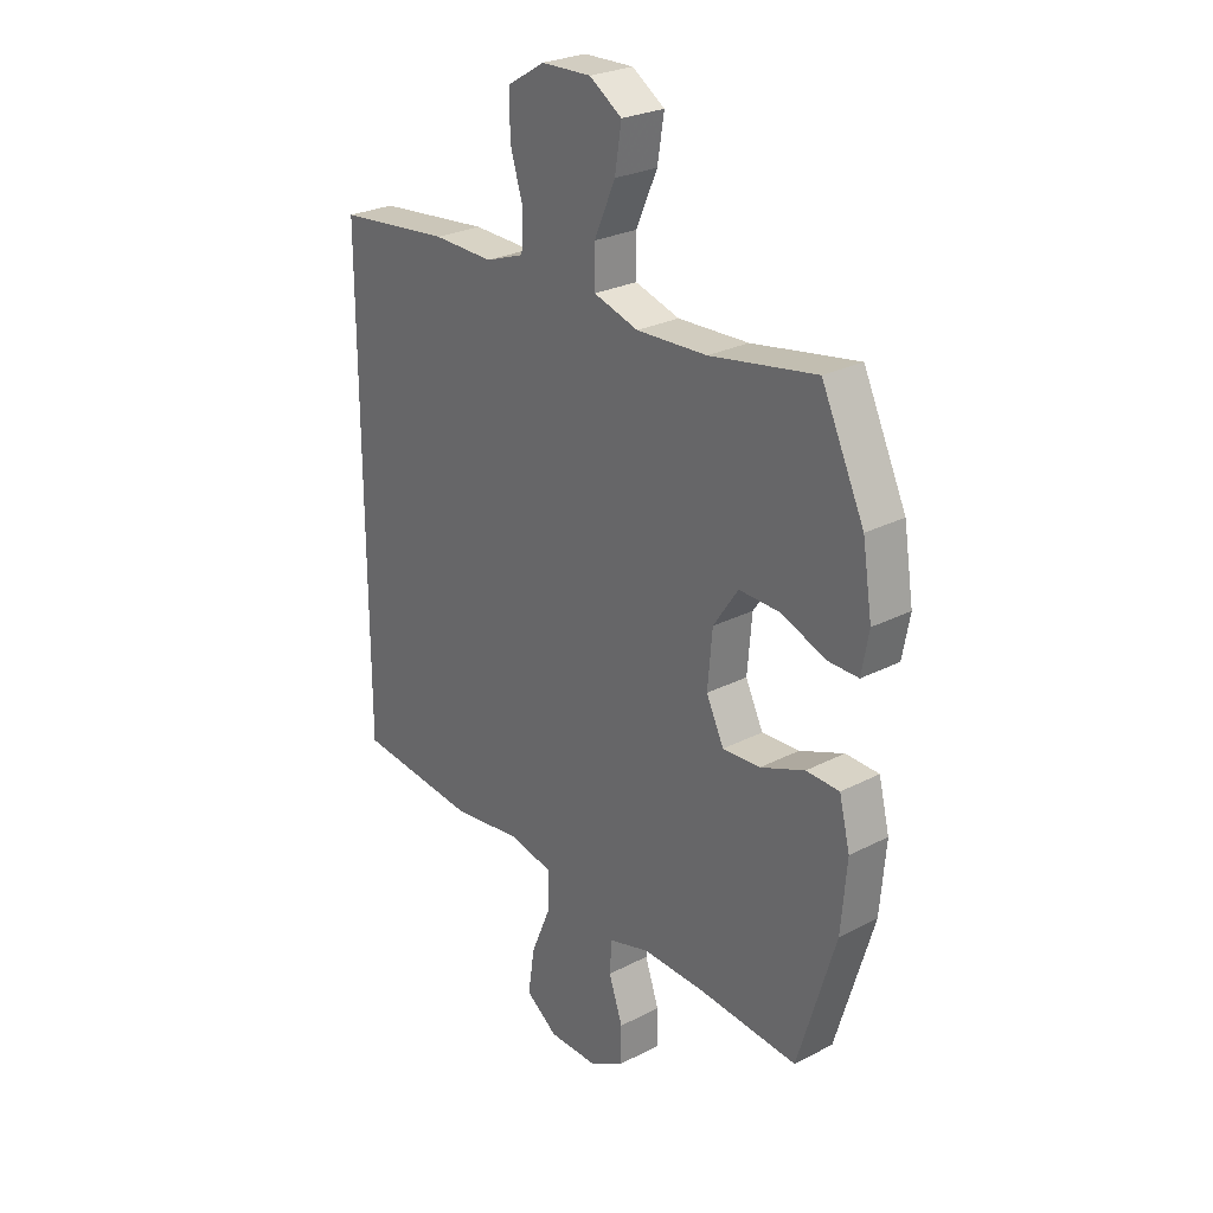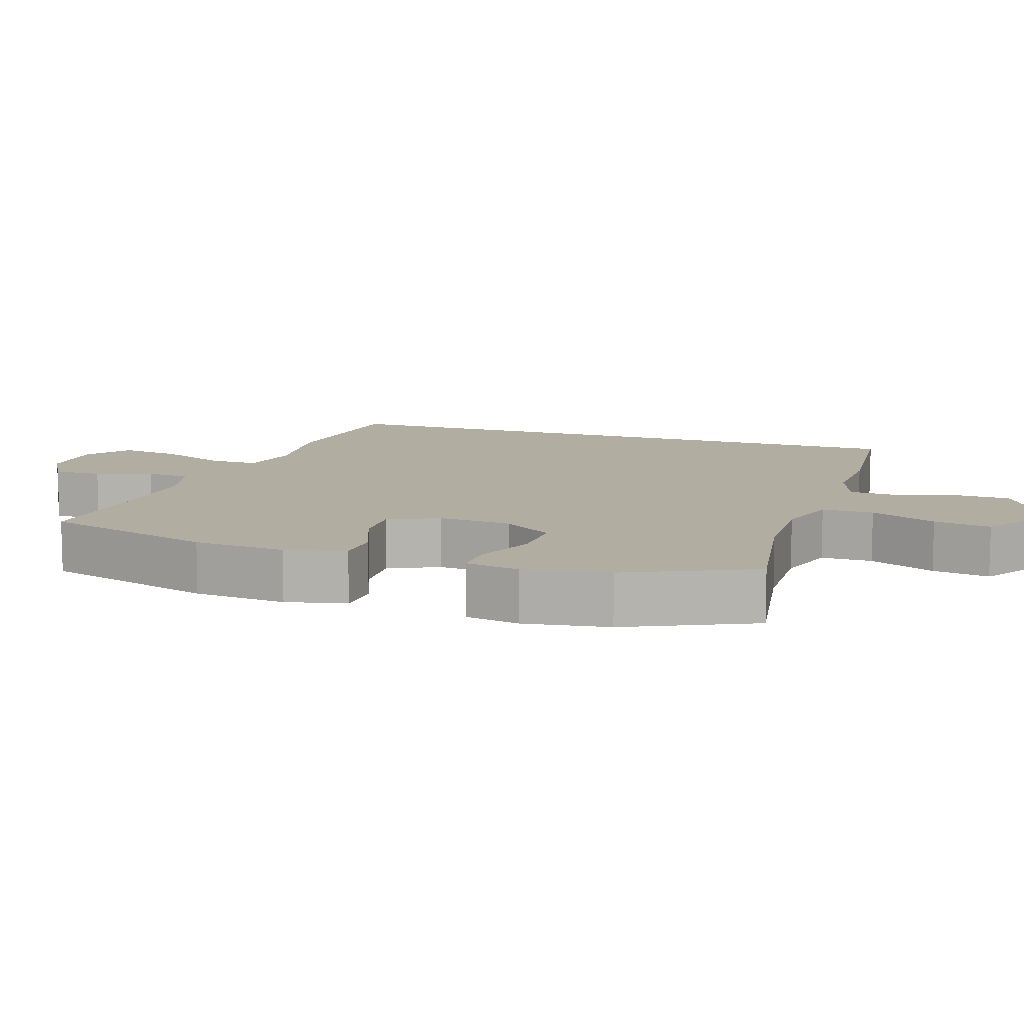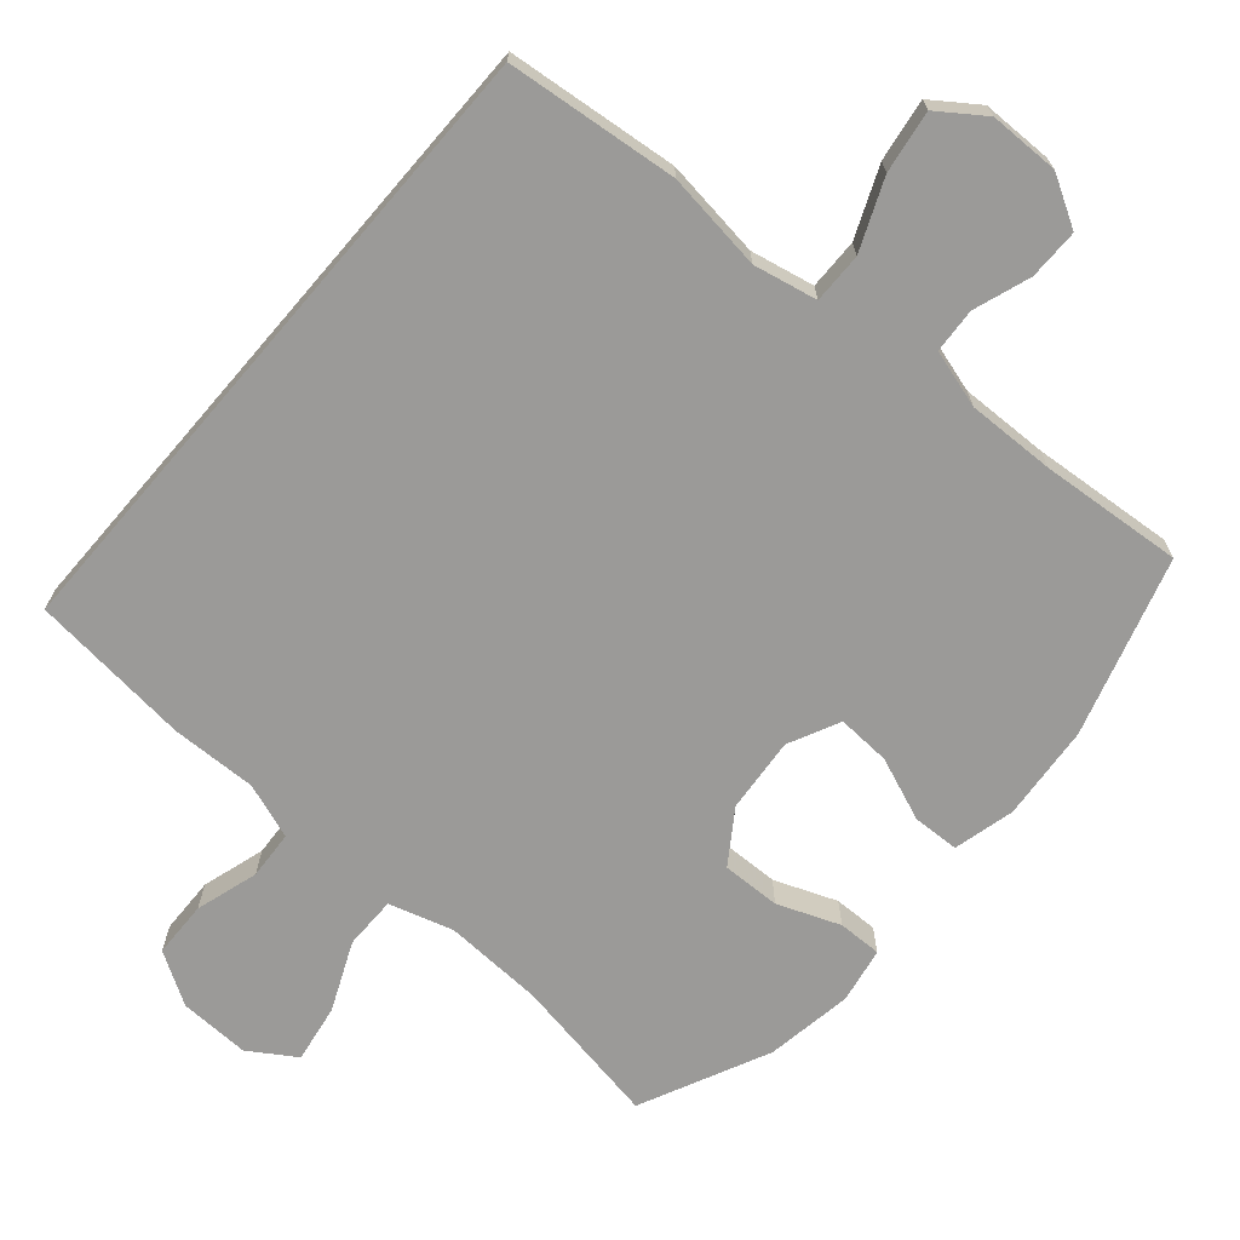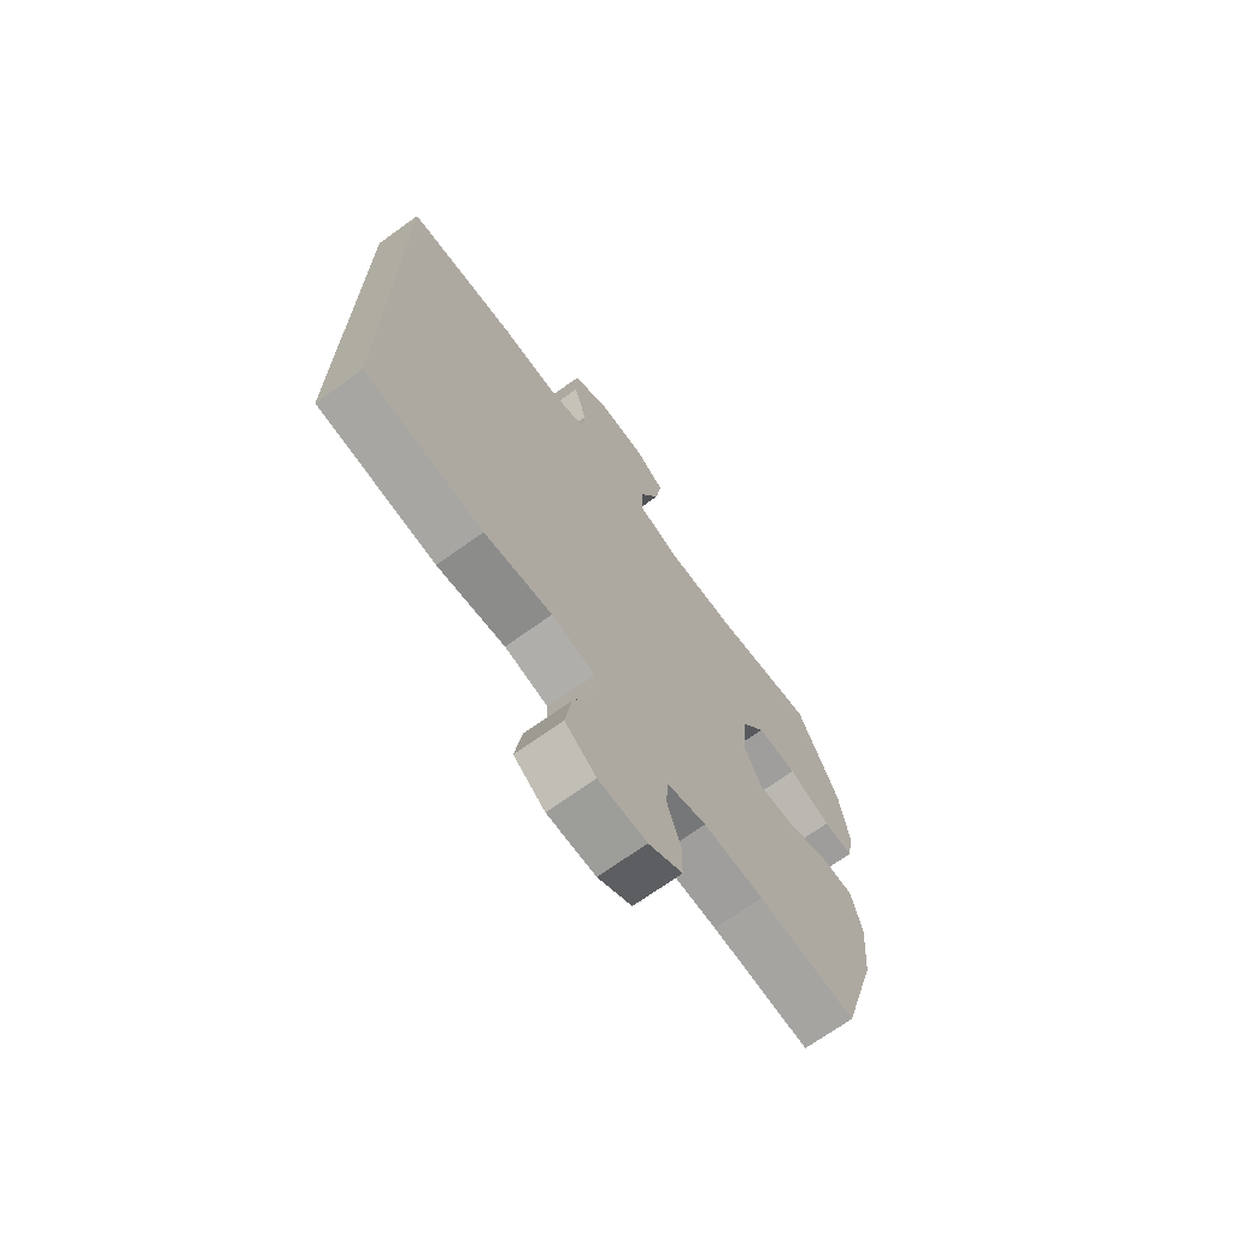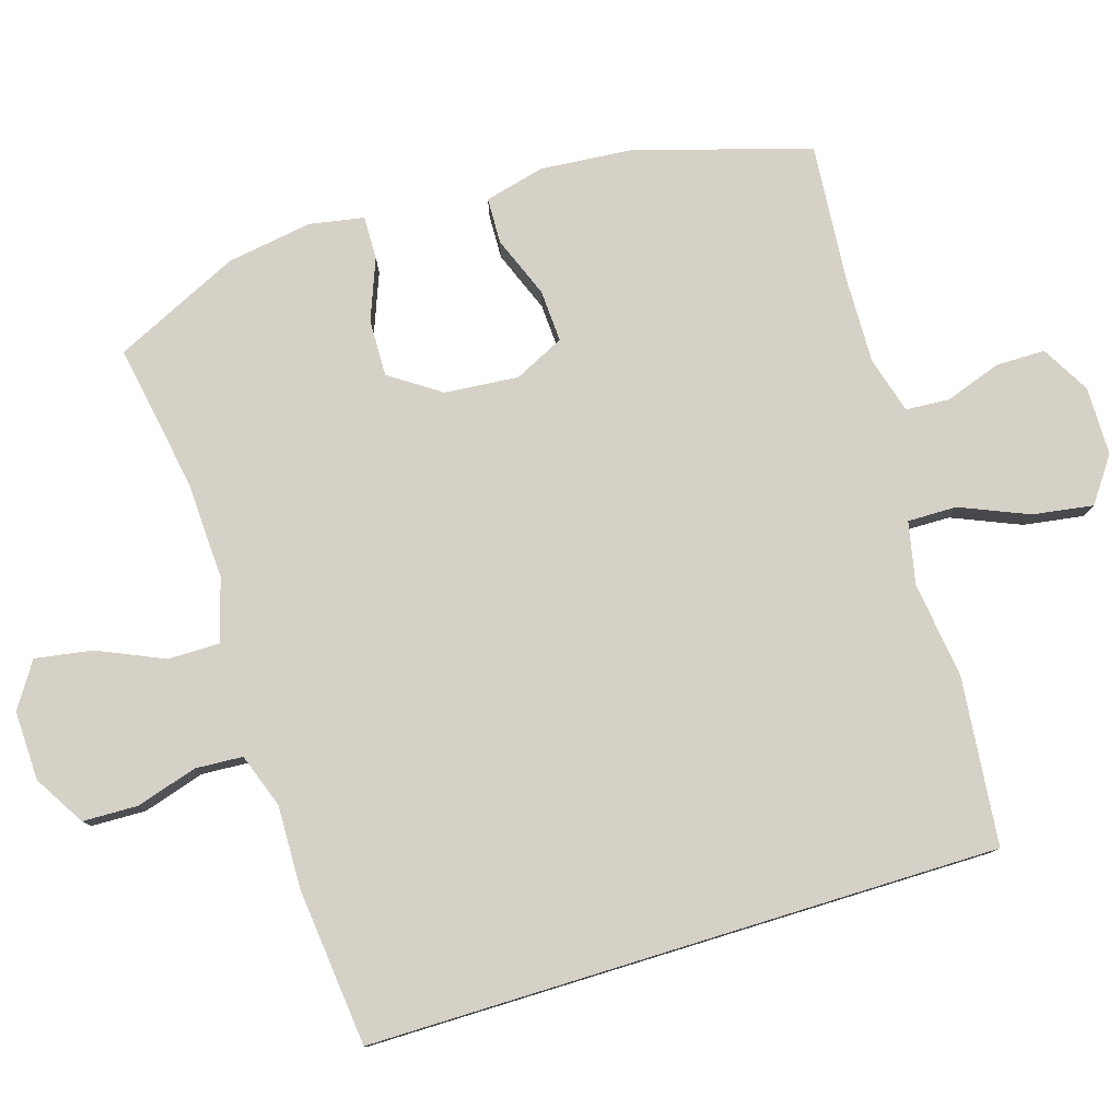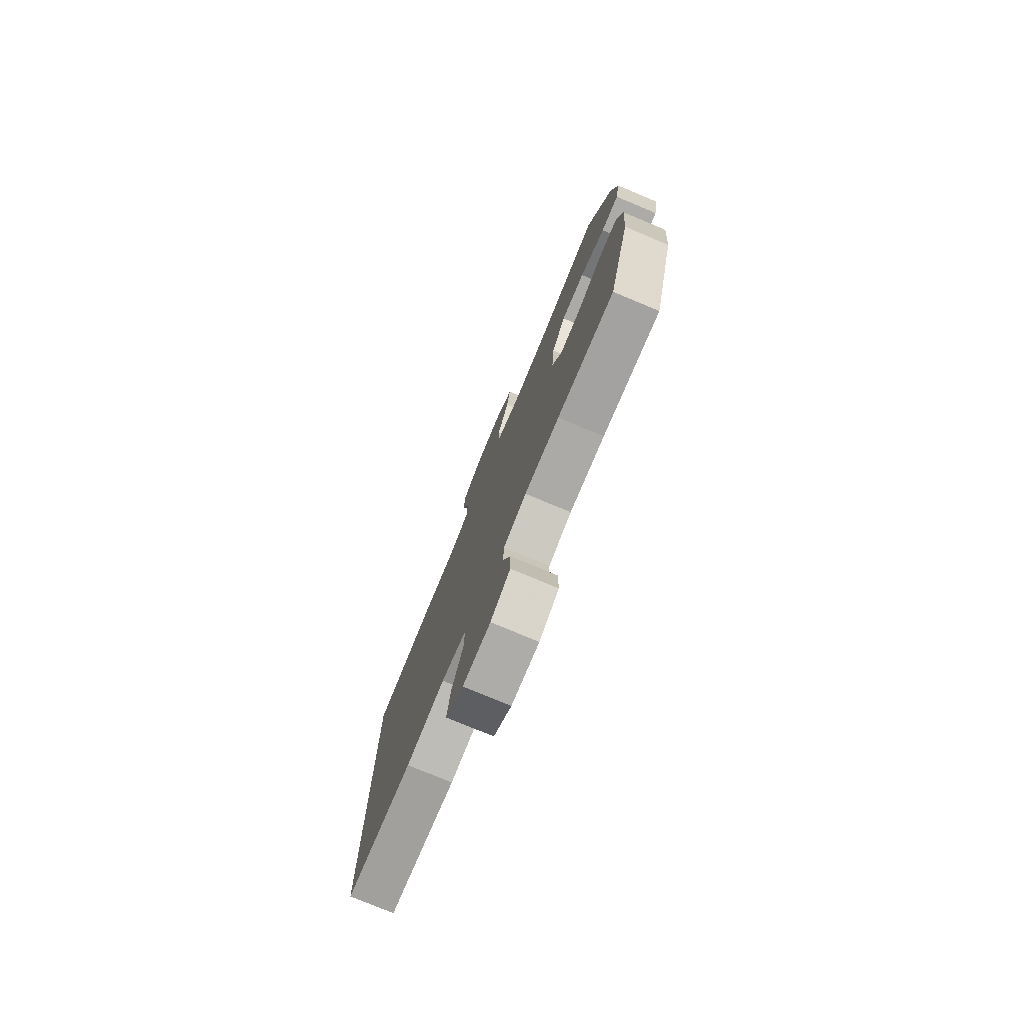
<metadata>
{"format":"obj","ext":"obj","renderer":"f3d","projection":"perspective","resolution":1024,"background":"white","views":[{"elev":26.4,"azim":-129.0,"up":"+Z"},{"elev":10.5,"azim":-71.3,"up":"+Y"},{"elev":-69.4,"azim":139.3,"up":"+Y"},{"elev":-69.9,"azim":125.8,"up":"+Z"},{"elev":79.1,"azim":72.9,"up":"+Y"},{"elev":-77.3,"azim":-112.6,"up":"+Z"}]}
</metadata>
<code>
v 0.5 0.07 0.448
v 0.5 0.07 -0.433
v 0.265 0.07 -0.457
v 0.13 0.07 -0.439
v 0.043 0.07 -0.457
v 0.044 0.07 -0.526
v 0.084 0.07 -0.621
v 0.097 0.07 -0.706
v 0.035 0.07 -0.75
v -0.061 0.07 -0.751
v -0.129 0.07 -0.712
v -0.129 0.07 -0.643
v -0.102 0.07 -0.565
v -0.106 0.07 -0.504
v -0.185 0.07 -0.481
v -0.305 0.07 -0.484
v -0.5 0.07 -0.5
v -0.573 0.07 -0.257
v -0.584 0.07 -0.127
v -0.563 0.07 -0.043
v -0.499 0.07 -0.041
v -0.413 0.07 -0.075
v -0.34 0.07 -0.079
v -0.306 0.07 -0.009
v -0.315 0.07 0.094
v -0.363 0.07 0.165
v -0.443 0.07 0.163
v -0.528 0.07 0.13
v -0.588 0.07 0.129
v -0.602 0.07 0.205
v -0.583 0.07 0.324
v -0.5 0.07 0.5
v -0.294 0.07 0.464
v -0.157 0.07 0.458
v -0.07 0.07 0.484
v -0.07 0.07 0.556
v -0.111 0.07 0.649
v -0.124 0.07 0.729
v -0.061 0.07 0.77
v 0.036 0.07 0.767
v 0.107 0.07 0.724
v 0.109 0.07 0.647
v 0.083 0.07 0.561
v 0.087 0.07 0.495
v 0.163 0.07 0.468
v 0.28 0.07 0.471
v 0.5 0 0.448
v 0.5 0 -0.433
v 0.265 0 -0.457
v 0.13 0 -0.439
v 0.043 0 -0.457
v 0.044 0 -0.526
v 0.084 0 -0.621
v 0.097 0 -0.706
v 0.035 0 -0.75
v -0.061 0 -0.751
v -0.129 0 -0.712
v -0.129 0 -0.643
v -0.102 0 -0.565
v -0.106 0 -0.504
v -0.185 0 -0.481
v -0.305 0 -0.484
v -0.5 0 -0.5
v -0.573 0 -0.257
v -0.584 0 -0.127
v -0.563 0 -0.043
v -0.499 0 -0.041
v -0.413 0 -0.075
v -0.34 0 -0.079
v -0.306 0 -0.009
v -0.315 0 0.094
v -0.363 0 0.165
v -0.443 0 0.163
v -0.528 0 0.13
v -0.588 0 0.129
v -0.602 0 0.205
v -0.583 0 0.324
v -0.5 0 0.5
v -0.294 0 0.464
v -0.157 0 0.458
v -0.07 0 0.484
v -0.07 0 0.556
v -0.111 0 0.649
v -0.124 0 0.729
v -0.061 0 0.77
v 0.036 0 0.767
v 0.107 0 0.724
v 0.109 0 0.647
v 0.083 0 0.561
v 0.087 0 0.495
v 0.163 0 0.468
v 0.28 0 0.471
f 45 46 1 2
f 44 45 2 3
f 40 41 42 43
f 40 43 44
f 36 37 38 39
f 35 36 39 40
f 30 31 32 33
f 30 33 34
f 27 28 29 30
f 26 27 30 34
f 25 26 34 35
f 19 20 21 22
f 19 22 23
f 16 17 18 19
f 15 16 19 23
f 14 15 23 24
f 10 11 12 13
f 10 13 14
f 9 10 14
f 6 7 8 9
f 5 6 9 14
f 40 44 3 4
f 35 40 4 5
f 24 25 35
f 5 14 24 35
f 48 47 92 91
f 49 48 91 90
f 89 88 87 86
f 90 89 86
f 85 84 83 82
f 86 85 82 81
f 79 78 77 76
f 80 79 76
f 76 75 74 73
f 80 76 73 72
f 81 80 72 71
f 68 67 66 65
f 69 68 65
f 65 64 63 62
f 69 65 62 61
f 70 69 61 60
f 59 58 57 56
f 60 59 56
f 60 56 55
f 55 54 53 52
f 60 55 52 51
f 50 49 90 86
f 51 50 86 81
f 81 71 70
f 81 70 60 51
f 1 47 48 2
f 2 48 49 3
f 3 49 50 4
f 4 50 51 5
f 5 51 52 6
f 6 52 53 7
f 7 53 54 8
f 8 54 55 9
f 9 55 56 10
f 10 56 57 11
f 11 57 58 12
f 12 58 59 13
f 13 59 60 14
f 14 60 61 15
f 15 61 62 16
f 16 62 63 17
f 17 63 64 18
f 18 64 65 19
f 19 65 66 20
f 20 66 67 21
f 21 67 68 22
f 22 68 69 23
f 23 69 70 24
f 24 70 71 25
f 25 71 72 26
f 26 72 73 27
f 27 73 74 28
f 28 74 75 29
f 29 75 76 30
f 30 76 77 31
f 31 77 78 32
f 32 78 79 33
f 33 79 80 34
f 34 80 81 35
f 35 81 82 36
f 36 82 83 37
f 37 83 84 38
f 38 84 85 39
f 39 85 86 40
f 40 86 87 41
f 41 87 88 42
f 42 88 89 43
f 43 89 90 44
f 44 90 91 45
f 45 91 92 46
f 46 92 47 1

</code>
